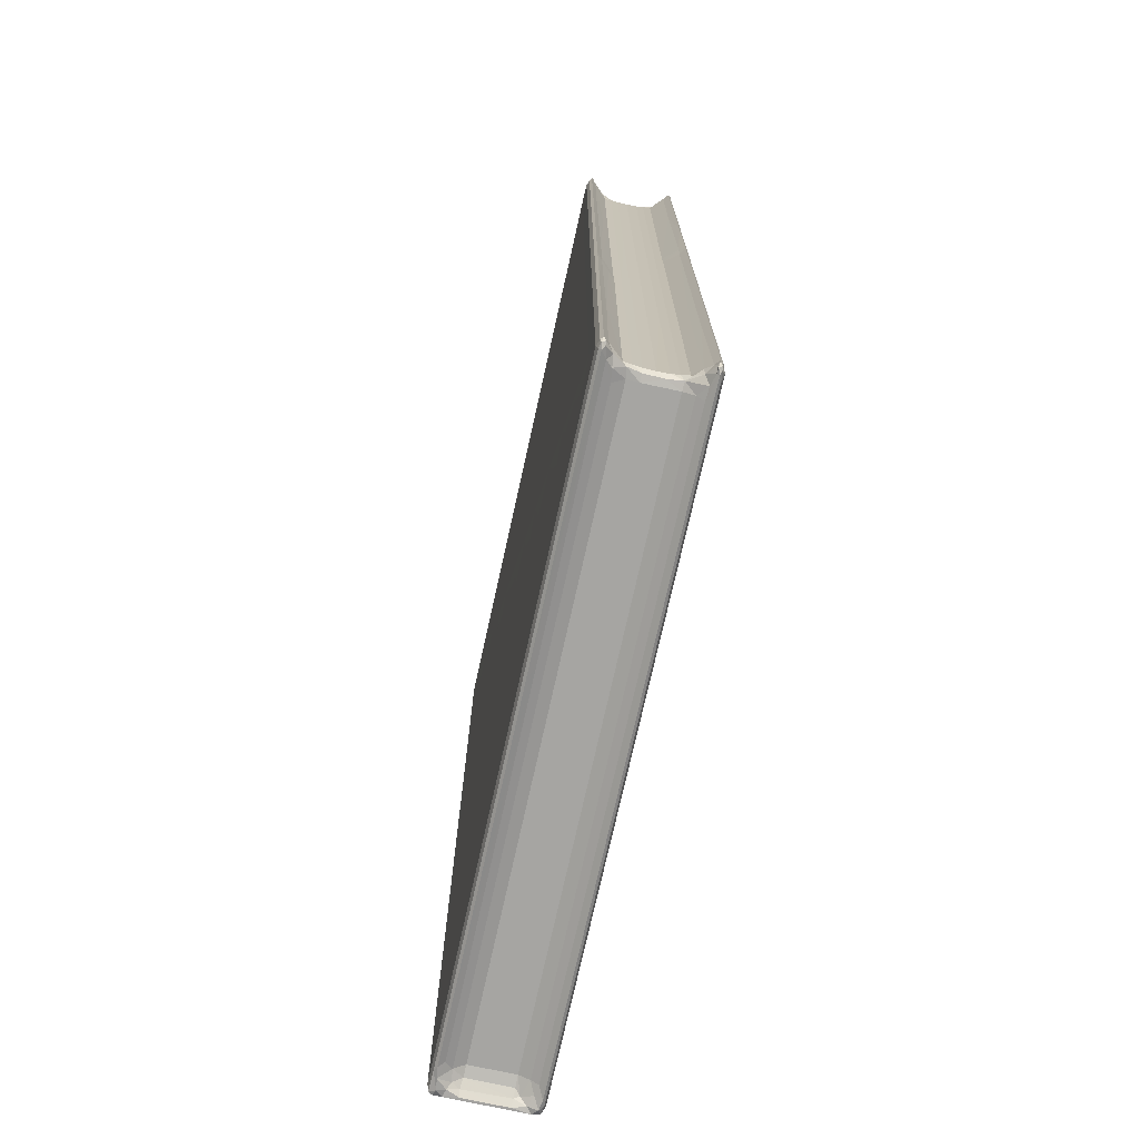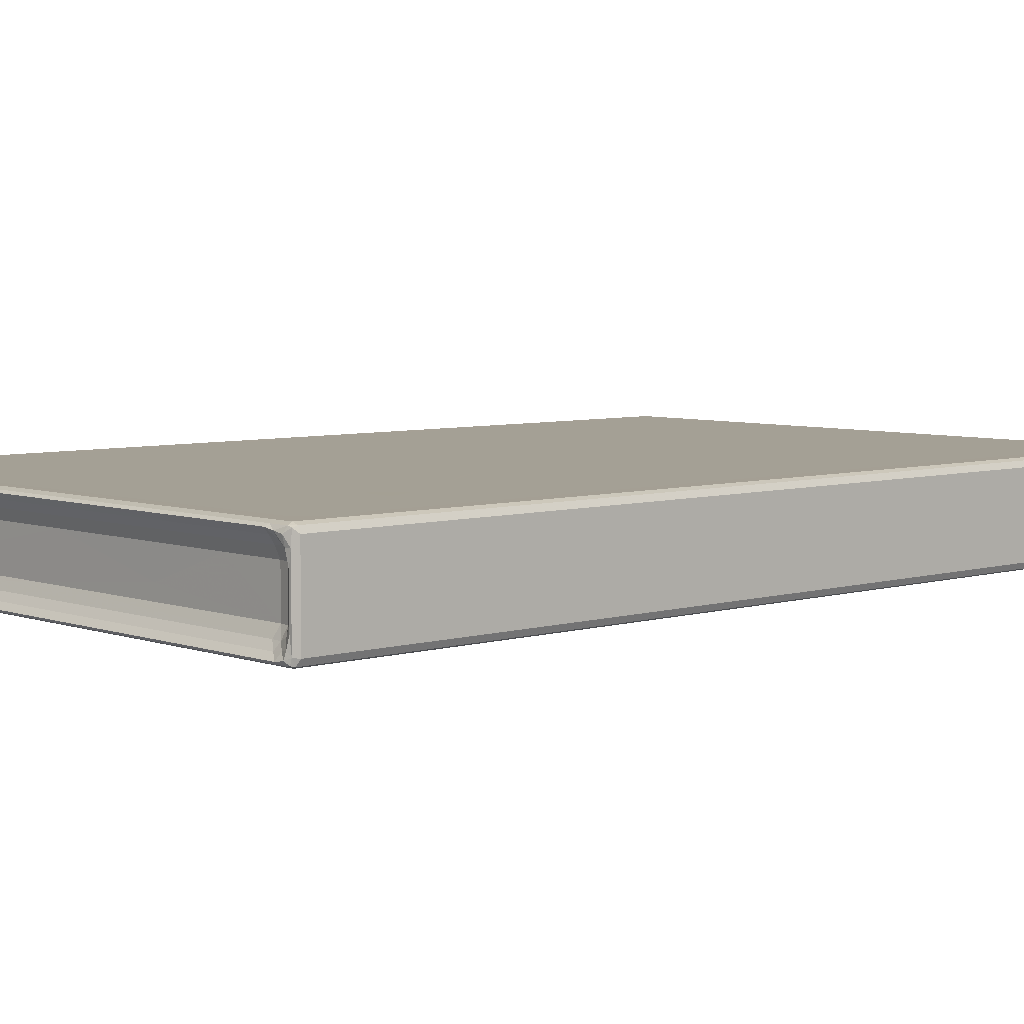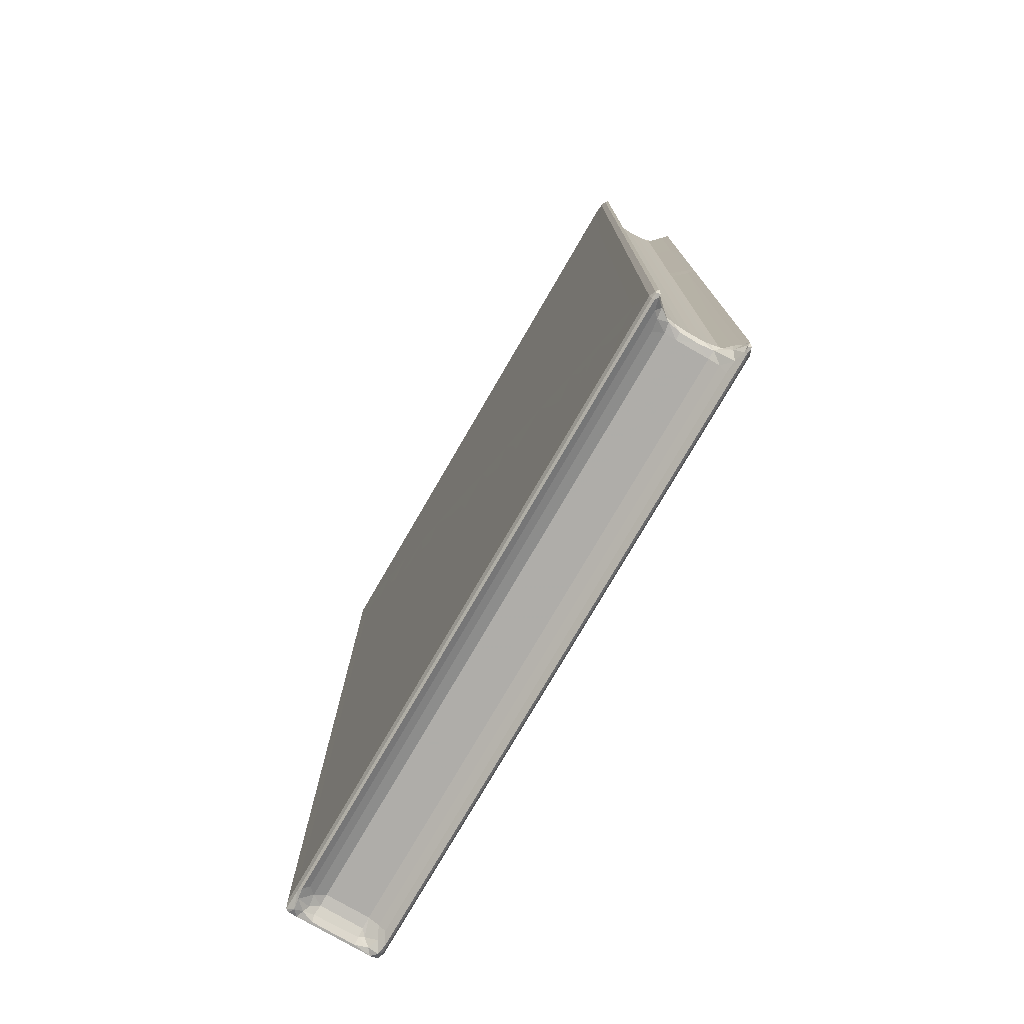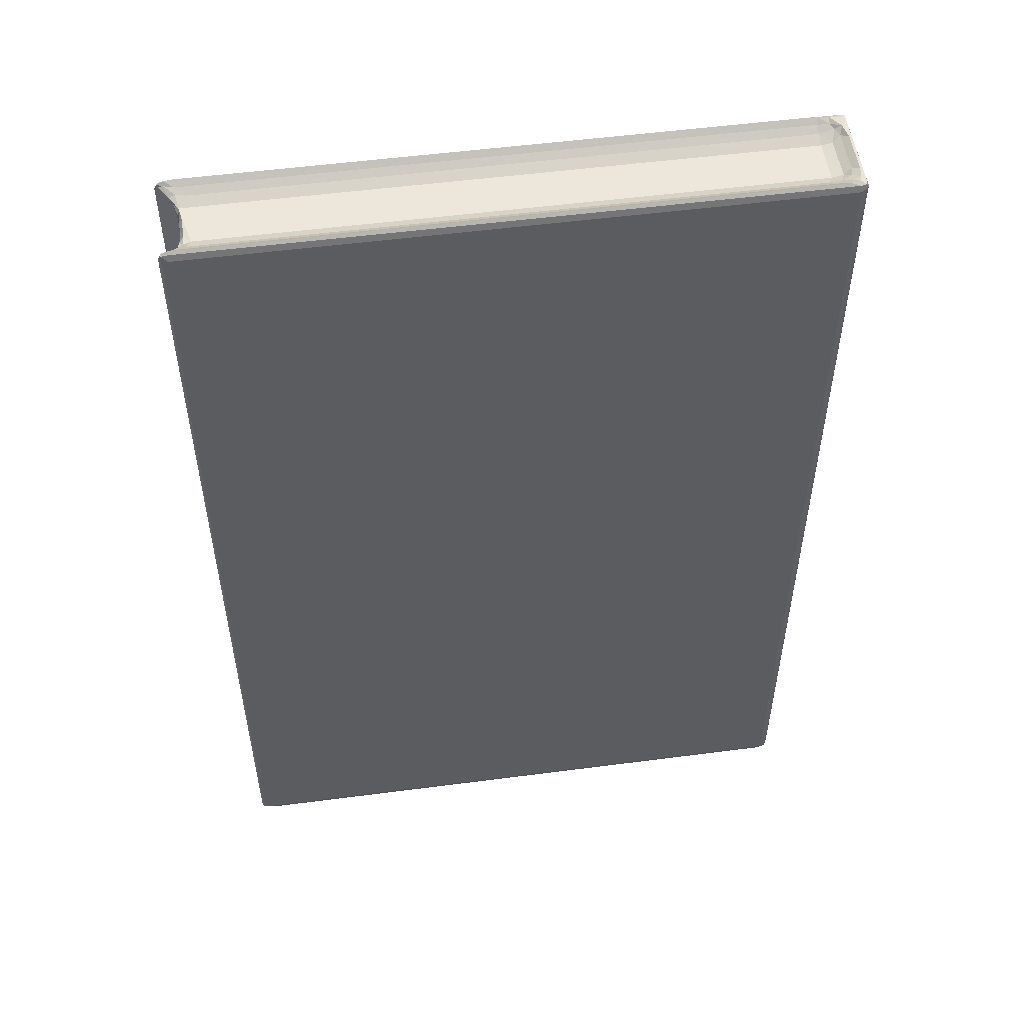
<metadata>
{"format":"obj","ext":"obj","renderer":"f3d","projection":"perspective","resolution":1024,"background":"white","views":[{"elev":-73.6,"azim":77.5,"up":"+Y"},{"elev":5.7,"azim":-132.6,"up":"+Z"},{"elev":-77.2,"azim":59.8,"up":"+Y"},{"elev":52.8,"azim":172.0,"up":"+Y"}]}
</metadata>
<code>
v 0.03288 0.03226 0.02702
v 0.02171 0.1024 0.01797
v -0.0004765 0.07547 0.06813
v 0.02063 0.02221 0.09507
v 0.07539 -0.00025 0.05348
v 0.1033 0.02142 0.01783
v 0.07619 0.0751 -0.0004528
v 0.1618 -0.0003561 0.03882
v 0.07236 0.03152 0.1392
v 0.0419 0.02135 0.246
v 0.09595 0.0631 0.2459
v 0.1135 0.07857 0.1998
v 0.1614 0.04125 0.1036
v 0.1608 0.1046 0.2459
v 0.02075 0.02137 0.7564
v 0.08871 0.05783 0.6396
v -0.000456 0.07564 0.8067
v 0.1609 0.1046 0.6291
v 2.259 0.07527 -0.0004938
v 0.2577 0.08283 0.1529
v 0.2578 0.0412 0.08906
v 0.2577 0.1245 0.2459
v 0.2577 0.1245 0.6291
v 0.07631 1.832 -0.0004856
v -0.0004957 2.167 0.06823
v 3.345 0.0214 0.01785
v 2.694 -0.0003346 0.03893
v 3.254 0.0829 0.1529
v 5.427 0.1245 0.2459
v 2.728 0.1245 0.6291
v 2.847 2.066 -0.0005
v 2.578 0.04127 0.08913
v -0.0004805 2.978 0.8067
v 0.02175 4.542 0.01791
v -0.0004916 4.776 0.06822
v 0.07618 4.239 -0.0004913
v 1.816 4.745 -0.0005
v 3.977 4.098 -0.0005
v 0.04183 0.02128 0.6291
v 0.08465 0.02336 0.7357
v 0.02186 0.02145 0.832
v 0.07539 -0.0003333 0.807
v 0.1695 4.266e-05 0.8221
v 0.1283 0.06303 0.7074
v 0.03471 0.02757 0.86
v 0.02188 0.07513 0.8572
v 0.07592 0.07513 0.8752
v 0.2159 0.0212 0.8571
v 0.2615 0.2667 0.8745
v 0.02178 1.755 0.857
v 0.07609 1.364 0.8751
v 0.2578 -0.0002015 0.8361
v 0.2895 0.04128 0.7859
v 0.2257 0.08298 0.722
v 3.351 0.04146 0.7858
v 3.286 -0.0002351 0.8361
v 3.439 0.08312 0.722
v 3.309 0.02145 0.8572
v 5.086 0.2546 0.8745
v 0.07596 2.442 0.8751
v 0.02177 3.547 0.857
v 0.2583 4.08 0.8745
v 2.925 3.653 0.8745
v 0.07596 3.465 0.875
v 0.07603 4.719 0.875
v 2.187 4.835 0.8745
v 3.663 2.786 0.8746
v 3.338 3.315 0.8747
v 2.701 4.114 0.8745
v 2.619 4.583 0.875
v 3.034 4.328 0.8745
v 0.07609 5.803 -0.0004834
v -0.0005 6.348 0.8067
v -0.0004831 7.063 0.06825
v 0.0218 8.701 0.01786
v 0.07612 7.259 -0.0004868
v 1.877 8.561 -0.0005008
v 3.571 6.638 -0.0005
v 0.07598 8.675 -0.0004621
v -0.0004129 8.675 0.06823
v -0.000479 8.675 0.8069
v 0.03292 8.734 0.02706
v 0.07623 8.729 0.01796
v 0.07522 8.75 0.05348
v 0.0207 8.729 0.07601
v 0.1619 8.75 0.03879
v 0.05874 8.739 0.1195
v 0.1123 8.698 0.1834
v 0.0957 8.687 0.278
v 0.04173 8.728 0.2142
v 0.1933 8.677 0.1527
v 0.1608 8.645 0.2462
v 0.1288 8.719 0.1035
v 0.02109 8.729 0.7243
v 0.2896 8.667 0.1527
v 0.2573 8.625 0.2463
v 0.2257 8.709 0.08884
v 0.8285 8.625 0.6288
v 1.563 8.624 0.3715
v 2.958 8.625 0.2462
v 5.57 8.709 0.08833
v 1.725 8.625 0.6295
v 5.611 8.675 -0.0004738
v 4.274 8.667 0.1526
v 2.671 8.625 0.629
v 0.0217 5.435 0.857
v 1.448 6.253 0.8746
v 0.07591 6.788 0.875
v 0.0217 7.109 0.8569
v 0.2454 7.957 0.8746
v 1.054 6.893 0.8747
v 0.6471 7.467 0.8748
v 1.242 6.573 0.8747
v 0.9089 7.221 0.875
v 0.816 7.815 0.8745
v 1.238 7.201 0.8745
v 1.925 5.563 0.8748
v 1.723 5.903 0.875
v 2.238 5.339 0.8747
v 2.034 5.915 0.8745
v 2.378 5.019 0.8749
v 2.786 4.794 0.8745
v 1.682 6.459 0.8745
v 0.07618 8.268 0.8752
v 0.02174 8.674 0.8571
v 0.467 7.914 0.8749
v 0.3828 8.498 0.8745
v 0.04201 8.729 0.5972
v 0.09596 8.687 0.661
v 0.1608 8.645 0.6291
v 0.1284 8.7 0.7308
v 0.07229 8.734 0.7238
v 0.07531 8.75 0.8069
v 0.01819 8.722 0.8467
v 0.1608 8.719 0.7714
v 0.1614 8.75 0.8216
v 0.07565 8.675 0.8752
v 0.04869 8.727 0.8574
v 0.2583 8.624 0.6291
v 0.2587 8.666 0.7218
v 0.2577 8.708 0.786
v 0.258 8.75 0.8362
v 1.208 8.709 0.7864
v 0.2258 8.729 0.8572
v 1.251 8.667 0.7222
v 2.327 8.75 0.8362
v 2.417 8.728 0.8572
v 2.259 8.667 0.7222
v 2.456 8.709 0.7859
v 5.611 0.07541 -0.0004812
v 5.609 -0.0002185 0.03902
v 5.411 0.0414 0.08927
v 5.429 0.08299 0.153
v 3.846 0.1246 0.6293
v 5.611 1.615 -0.0004854
v 5.425 0.1245 0.5299
v 5.558 0.02128 0.01796
v 5.52 0.03861 0.08275
v 5.499 0.1381 0.2419
v 5.485 0.1365 0.3712
v 5.517 0.1804 0.342
v 5.522 0.2024 0.2724
v 5.514 0.1807 0.4376
v 5.638 0.02136 0.02837
v 5.671 0.0323 0.02706
v 5.659 0.0158 0.05697
v 5.687 0.07507 0.04946
v 5.665 0.07499 0.02837
v 5.687 0.1606 0.03896
v 5.665 0.1613 0.01782
v 5.58 0.1011 0.1259
v 5.611 0.02145 0.06012
v 5.545 0.1487 0.1916
v 5.597 0.1879 0.1309
v 5.665 0.04839 0.06012
v 5.646 0.132 0.07757
v 5.687 1.505 0.03907
v 5.532 0.2264 0.2034
v 5.522 2.115 0.2729
v 5.592 2.047 0.1356
v 5.64 1.607 0.08353
v 5.532 2.098 0.2034
v 5.611 4.875 -0.0004868
v 5.516 2.19 0.3418
v 5.665 4.884 0.01794
v 5.637 4.997 0.08631
v 5.514 8.569 0.4378
v 5.687 5.082 0.03909
v 4.654 1.051 0.8745
v 5.43 0.1248 0.6291
v 5.544 0.03943 0.7889
v 5.389 0.08321 0.7221
v 4.039 1.986 0.8745
v 5.384 0.0751 0.8752
v 5.611 0.02154 0.8573
v 5.244 0.5173 0.875
v 4.684 1.488 0.8748
v 5.066 0.8587 0.875
v 4.989 1.199 0.8747
v 5.611 -0.0002772 0.8363
v 5.489 0.1367 0.5335
v 5.517 0.1807 0.5335
v 5.512 0.1261 0.6439
v 5.522 0.1807 0.6025
v 5.494 0.07314 0.7367
v 5.611 0.07444 0.8752
v 5.432 0.6532 0.8745
v 5.638 0.02136 0.815
v 5.582 0.09512 0.7487
v 5.643 0.1625 0.7938
v 5.532 0.1806 0.672
v 5.671 0.0323 0.8164
v 5.659 0.01539 0.8458
v 5.687 0.07503 0.836
v 5.665 0.07499 0.815
v 5.665 0.04853 0.8572
v 5.632 1.529 0.7829
v 5.532 1.489 0.6714
v 5.522 3.462 0.6029
v 3.759 2.476 0.8745
v 4.386 1.67 0.8748
v 4.231 2.151 0.875
v 4.083 2.8 0.8745
v 4.574 1.985 0.8745
v 3.123 3.805 0.875
v 3.626 3.113 0.8749
v 3.478 3.687 0.8745
v 5.431 4.466 0.8745
v 5.687 2.557 0.836
v 5.517 5.987 0.5335
v 5.585 3.514 0.7277
v 5.644 3.618 0.7917
v 5.531 3.512 0.6666
v 5.611 8.589 0.8752
v 5.532 3.703 0.6714
v 5.687 3.753 0.836
v 5.635 3.823 0.7863
v 5.521 5.181 0.272
v 5.531 5.027 0.2037
v 5.531 5.255 0.2076
v 5.643 5.2 0.084
v 5.516 8.569 0.3415
v 5.687 6.272 0.03916
v 5.521 8.591 0.2727
v 5.531 7.202 0.2035
v 5.634 7.233 0.08916
v 3.64 8.625 0.4426
v 5.611 8.729 0.01795
v 5.611 8.75 0.03879
v 4.54 8.625 0.2461
v 5.509 8.625 0.6291
v 5.426 8.625 0.2459
v 5.461 8.667 0.1527
v 5.687 8.675 0.03913
v 5.665 8.72 0.0176
v 5.532 8.547 0.2034
v 5.638 8.648 0.08515
v 5.428 8.626 0.5335
v 5.541 8.677 0.1356
v 5.492 8.619 0.2272
v 5.488 8.613 0.3152
v 5.665 8.729 0.02854
v 5.544 8.617 0.1782
v 5.599 8.671 0.1172
v 5.654 8.718 0.0586
v 5.431 6.915 0.8745
v 5.527 8.587 0.8745
v 5.665 8.555 0.8572
v 5.522 6.17 0.6024
v 5.532 6.227 0.6715
v 5.586 6.579 0.7326
v 5.687 8.589 0.836
v 5.64 7.156 0.7907
v 5.522 8.494 0.6026
v 5.532 8.494 0.6715
v 5.525 8.675 0.8752
v 5.43 8.667 0.7221
v 5.494 8.728 0.8572
v 5.525 8.75 0.8362
v 5.526 8.709 0.7859
v 5.517 8.569 0.5337
v 5.638 8.585 0.7893
v 5.522 8.569 0.6026
v 5.487 8.613 0.5015
v 5.525 8.677 0.7367
v 5.544 8.574 0.6836
v 5.58 8.655 0.7276
v 5.549 8.622 0.6788
v 5.611 8.719 0.8004
v 5.611 8.751 0.8256
v 5.687 8.675 0.8255
v 5.656 8.71 0.8097
v 5.665 8.729 0.815
v 5.611 8.675 0.8648
v 5.656 8.718 0.8457
f 1 3 2
f 1 4 3
f 1 5 4
f 1 6 5
f 1 7 6
f 1 2 7
f 6 8 5
f 4 5 9
f 9 11 10
f 9 12 11
f 4 9 10
f 9 13 12
f 5 13 9
f 5 8 13
f 12 14 11
f 4 15 3
f 4 10 15
f 10 11 16
f 11 18 16
f 11 14 18
f 13 20 12
f 13 21 20
f 8 21 13
f 12 22 14
f 12 20 22
f 14 22 18
f 7 24 19
f 2 24 7
f 2 3 25
f 3 17 25
f 6 7 19
f 6 26 8
f 6 19 26
f 26 27 8
f 21 28 20
f 20 28 22
f 8 27 21
f 28 29 22
f 22 30 23
f 22 29 30
f 21 32 28
f 27 32 21
f 24 31 19
f 2 25 34
f 2 34 24
f 34 25 35
f 34 36 24
f 25 33 35
f 24 36 37
f 24 37 31
f 37 38 31
f 10 16 39
f 15 17 3
f 15 10 39
f 39 16 40
f 15 39 40
f 15 41 17
f 15 42 41
f 15 40 42
f 40 43 42
f 40 44 43
f 40 16 44
f 16 18 44
f 45 47 46
f 41 46 17
f 41 45 46
f 41 42 45
f 45 48 47
f 42 48 45
f 42 43 48
f 46 51 50
f 46 47 51
f 17 46 50
f 47 49 51
f 18 22 23
f 43 53 52
f 43 54 53
f 43 44 54
f 18 54 44
f 18 23 54
f 43 52 48
f 17 50 33
f 53 55 52
f 53 54 55
f 55 56 52
f 23 30 54
f 55 54 57
f 30 57 54
f 52 56 48
f 48 58 47
f 56 58 48
f 47 59 49
f 25 17 33
f 50 51 60
f 51 49 60
f 50 60 61
f 33 50 61
f 62 49 63
f 61 60 64
f 60 49 64
f 64 49 62
f 61 64 65
f 64 62 65
f 63 66 62
f 49 59 63
f 59 67 63
f 63 67 68
f 63 69 66
f 69 70 66
f 69 71 70
f 34 72 36
f 36 72 37
f 34 35 74
f 34 74 75
f 34 75 72
f 75 76 72
f 72 77 37
f 72 76 77
f 37 77 78
f 75 79 76
f 75 74 80
f 76 79 77
f 74 81 80
f 74 73 81
f 82 84 83
f 82 85 84
f 75 85 82
f 75 80 85
f 75 83 79
f 75 82 83
f 83 84 86
f 85 87 84
f 88 90 89
f 88 87 90
f 85 90 87
f 88 92 91
f 88 89 92
f 84 93 86
f 84 87 93
f 88 93 87
f 88 91 93
f 85 94 90
f 80 94 85
f 80 81 94
f 91 96 95
f 91 92 96
f 86 93 97
f 91 97 93
f 91 95 97
f 96 98 99
f 95 96 100
f 96 99 100
f 86 97 101
f 95 101 97
f 77 79 103
f 79 83 103
f 95 100 104
f 95 104 101
f 35 33 73
f 33 61 73
f 61 65 106
f 73 61 106
f 62 66 107
f 106 65 108
f 106 108 109
f 73 106 109
f 35 73 74
f 65 62 108
f 108 62 110
f 62 107 110
f 110 107 111
f 110 111 112
f 107 113 111
f 112 111 114
f 114 115 112
f 111 116 114
f 66 117 107
f 107 117 118
f 66 119 117
f 117 120 118
f 66 121 119
f 66 70 121
f 70 71 122
f 70 122 121
f 117 119 120
f 121 120 119
f 122 120 121
f 107 118 123
f 118 120 123
f 113 123 111
f 113 107 123
f 111 123 116
f 123 120 116
f 109 108 124
f 108 110 124
f 109 124 125
f 73 109 125
f 110 112 126
f 110 126 124
f 73 125 81
f 89 90 128
f 94 128 90
f 89 128 129
f 89 130 92
f 89 129 130
f 129 132 131
f 129 128 132
f 94 132 128
f 94 133 132
f 94 134 133
f 81 134 94
f 129 131 130
f 132 136 135
f 132 133 136
f 131 132 135
f 125 124 137
f 134 138 133
f 125 138 134
f 125 137 138
f 81 125 134
f 133 138 136
f 124 126 127
f 126 115 127
f 92 139 96
f 92 130 139
f 130 140 139
f 130 131 140
f 135 142 141
f 135 136 142
f 131 141 140
f 131 135 141
f 96 139 98
f 141 142 143
f 140 141 143
f 124 127 137
f 136 144 142
f 136 138 144
f 137 144 138
f 112 115 126
f 114 116 115
f 115 116 127
f 139 140 98
f 98 140 145
f 140 143 145
f 99 98 102
f 98 145 102
f 143 142 146
f 142 147 146
f 142 144 147
f 137 147 144
f 102 145 148
f 145 143 148
f 143 146 149
f 148 143 149
f 102 105 99
f 99 105 100
f 102 148 105
f 19 31 150
f 26 19 150
f 26 151 27
f 32 152 28
f 27 152 32
f 27 151 152
f 152 153 28
f 28 153 29
f 150 31 155
f 26 157 151
f 26 150 157
f 152 158 153
f 151 158 152
f 153 159 29
f 153 158 159
f 159 161 160
f 159 162 161
f 29 160 156
f 29 159 160
f 160 161 163
f 157 164 151
f 157 150 164
f 165 167 166
f 165 168 167
f 164 166 151
f 164 165 166
f 164 168 165
f 164 150 168
f 168 169 167
f 168 170 169
f 150 170 168
f 158 172 171
f 151 172 158
f 171 174 173
f 159 173 162
f 159 171 173
f 158 171 159
f 166 167 175
f 172 175 171
f 172 166 175
f 151 166 172
f 167 176 175
f 167 169 176
f 171 176 174
f 171 175 176
f 170 177 169
f 174 178 173
f 162 173 178
f 169 177 176
f 162 179 161
f 150 155 170
f 174 180 178
f 177 181 176
f 174 176 181
f 174 181 180
f 180 182 178
f 162 182 179
f 162 178 182
f 179 184 161
f 161 184 163
f 31 38 155
f 170 185 177
f 155 185 170
f 177 186 181
f 180 181 186
f 155 183 185
f 38 183 155
f 184 187 163
f 185 188 177
f 180 186 182
f 177 188 186
f 29 154 30
f 30 154 57
f 55 191 56
f 55 192 191
f 55 57 192
f 154 192 57
f 154 190 192
f 59 189 193
f 29 156 154
f 154 156 190
f 58 194 47
f 47 194 59
f 58 195 194
f 56 195 58
f 59 198 189
f 59 196 198
f 189 198 199
f 191 200 56
f 160 202 201
f 160 163 202
f 156 160 201
f 201 204 203
f 201 202 204
f 156 203 190
f 156 201 203
f 191 192 205
f 190 205 192
f 190 203 205
f 56 200 195
f 195 206 194
f 59 194 196
f 196 194 206
f 196 206 207
f 191 208 200
f 191 209 208
f 191 205 209
f 209 211 210
f 203 209 205
f 203 211 209
f 203 204 211
f 212 214 213
f 212 215 214
f 208 213 200
f 208 212 213
f 208 215 212
f 208 209 215
f 215 210 214
f 209 210 215
f 213 214 216
f 195 216 206
f 195 213 216
f 200 213 195
f 211 218 217
f 204 218 211
f 211 217 210
f 196 207 198
f 202 219 204
f 198 207 199
f 204 219 218
f 59 220 67
f 59 193 220
f 193 189 221
f 193 221 222
f 220 223 67
f 193 222 220
f 222 224 223
f 220 222 223
f 63 68 225
f 67 226 68
f 68 227 225
f 226 227 68
f 63 225 69
f 69 225 71
f 225 227 71
f 67 223 226
f 226 223 227
f 227 223 71
f 223 228 71
f 189 197 221
f 197 224 221
f 221 224 222
f 189 199 197
f 197 207 224
f 223 224 228
f 199 207 197
f 207 206 228
f 210 229 214
f 210 217 229
f 214 229 216
f 163 230 202
f 202 230 219
f 224 207 228
f 218 231 217
f 217 232 229
f 217 231 232
f 218 233 231
f 219 233 218
f 228 206 234
f 206 216 234
f 233 235 231
f 219 235 233
f 232 236 229
f 229 236 216
f 163 187 230
f 231 235 232
f 232 237 236
f 235 237 232
f 37 78 38
f 179 238 184
f 179 182 238
f 186 239 182
f 238 182 239
f 188 241 186
f 239 241 240
f 239 186 241
f 238 242 184
f 184 242 187
f 185 243 188
f 238 239 240
f 188 243 241
f 38 78 183
f 78 103 183
f 238 244 242
f 183 103 185
f 238 240 245
f 240 246 245
f 240 241 246
f 238 245 244
f 243 246 241
f 77 103 78
f 83 86 248
f 103 83 248
f 248 86 249
f 86 101 249
f 100 247 250
f 104 100 250
f 250 251 252
f 104 252 253
f 104 250 252
f 104 253 101
f 185 254 243
f 185 255 254
f 103 255 185
f 246 256 245
f 244 245 256
f 243 254 246
f 254 257 246
f 246 257 256
f 253 260 259
f 253 252 260
f 253 259 101
f 244 261 242
f 244 260 261
f 252 261 260
f 242 261 187
f 255 262 254
f 248 262 255
f 248 249 262
f 103 248 255
f 257 263 256
f 257 264 263
f 259 263 264
f 259 260 263
f 244 263 260
f 244 256 263
f 259 264 101
f 254 265 257
f 254 262 265
f 249 265 262
f 249 101 265
f 264 265 101
f 264 257 265
f 122 71 228
f 122 228 120
f 120 266 116
f 120 228 266
f 116 266 267
f 236 268 216
f 234 216 268
f 228 234 266
f 230 269 219
f 235 270 237
f 219 270 235
f 270 271 237
f 237 272 236
f 236 272 268
f 219 269 270
f 237 273 272
f 271 273 237
f 230 274 269
f 269 274 270
f 270 275 271
f 274 275 270
f 100 105 247
f 116 267 127
f 127 276 137
f 127 267 276
f 137 276 147
f 105 148 277
f 148 149 277
f 247 105 251
f 247 251 250
f 105 277 251
f 146 147 278
f 276 278 147
f 149 146 279
f 149 279 280
f 277 149 280
f 146 278 279
f 187 281 230
f 230 281 274
f 266 234 267
f 273 282 272
f 271 282 273
f 281 283 274
f 252 251 258
f 187 284 281
f 187 261 284
f 252 284 261
f 252 258 284
f 281 251 283
f 281 284 251
f 258 251 284
f 251 277 285
f 277 280 285
f 275 282 271
f 275 286 282
f 274 286 275
f 274 283 286
f 286 288 287
f 251 287 288
f 251 285 287
f 283 288 286
f 283 251 288
f 280 290 289
f 280 279 290
f 285 289 287
f 285 280 289
f 282 291 272
f 282 292 291
f 286 292 282
f 286 287 292
f 292 293 291
f 289 293 292
f 289 290 293
f 287 289 292
f 267 294 276
f 267 234 294
f 279 295 290
f 279 278 295
f 276 295 278
f 276 294 295
f 272 291 268
f 234 268 294
f 291 295 268
f 291 293 295
f 290 295 293
f 294 268 295

</code>
